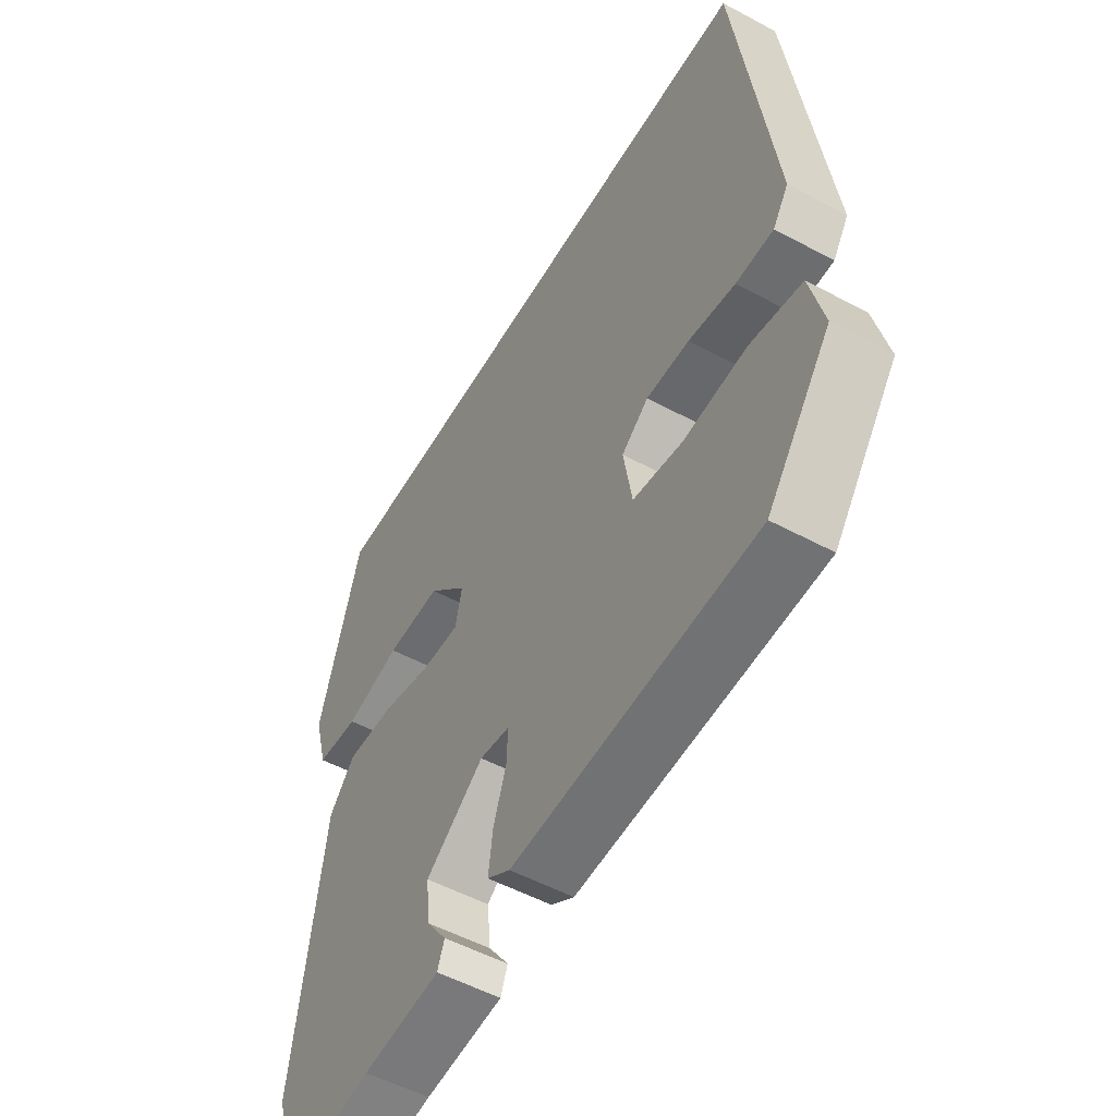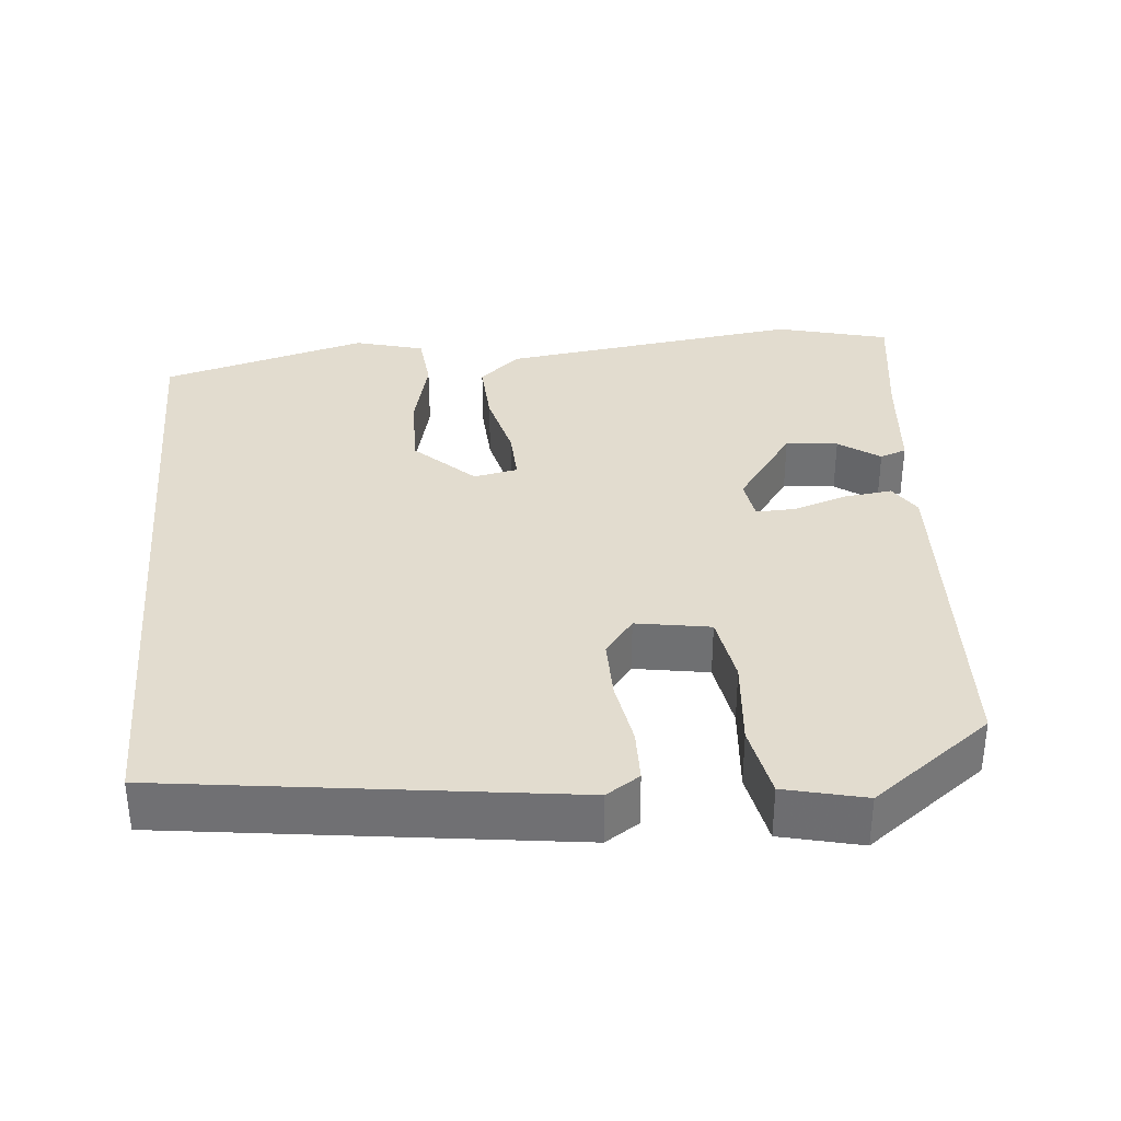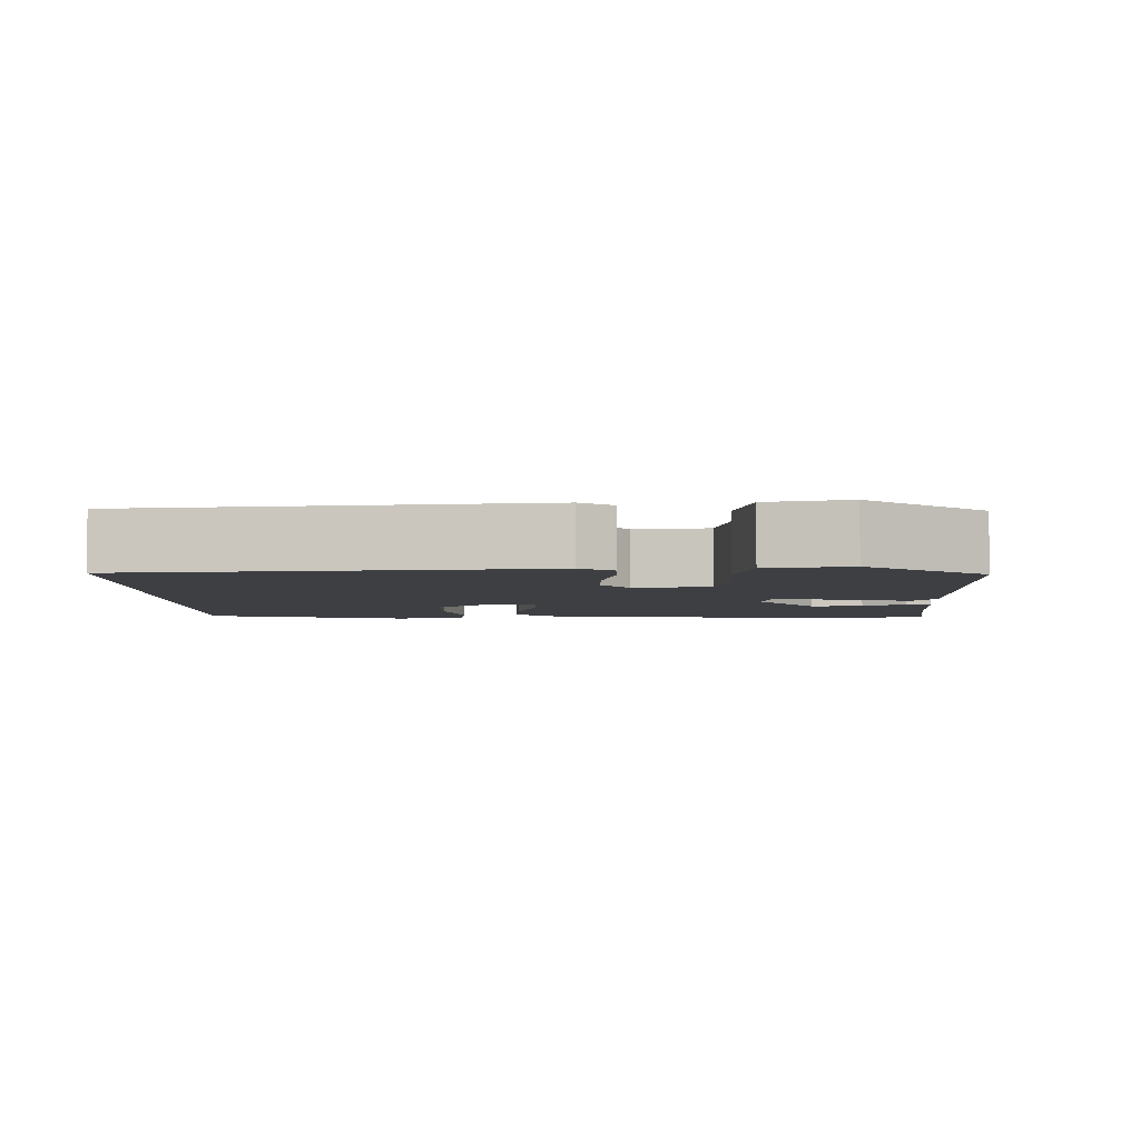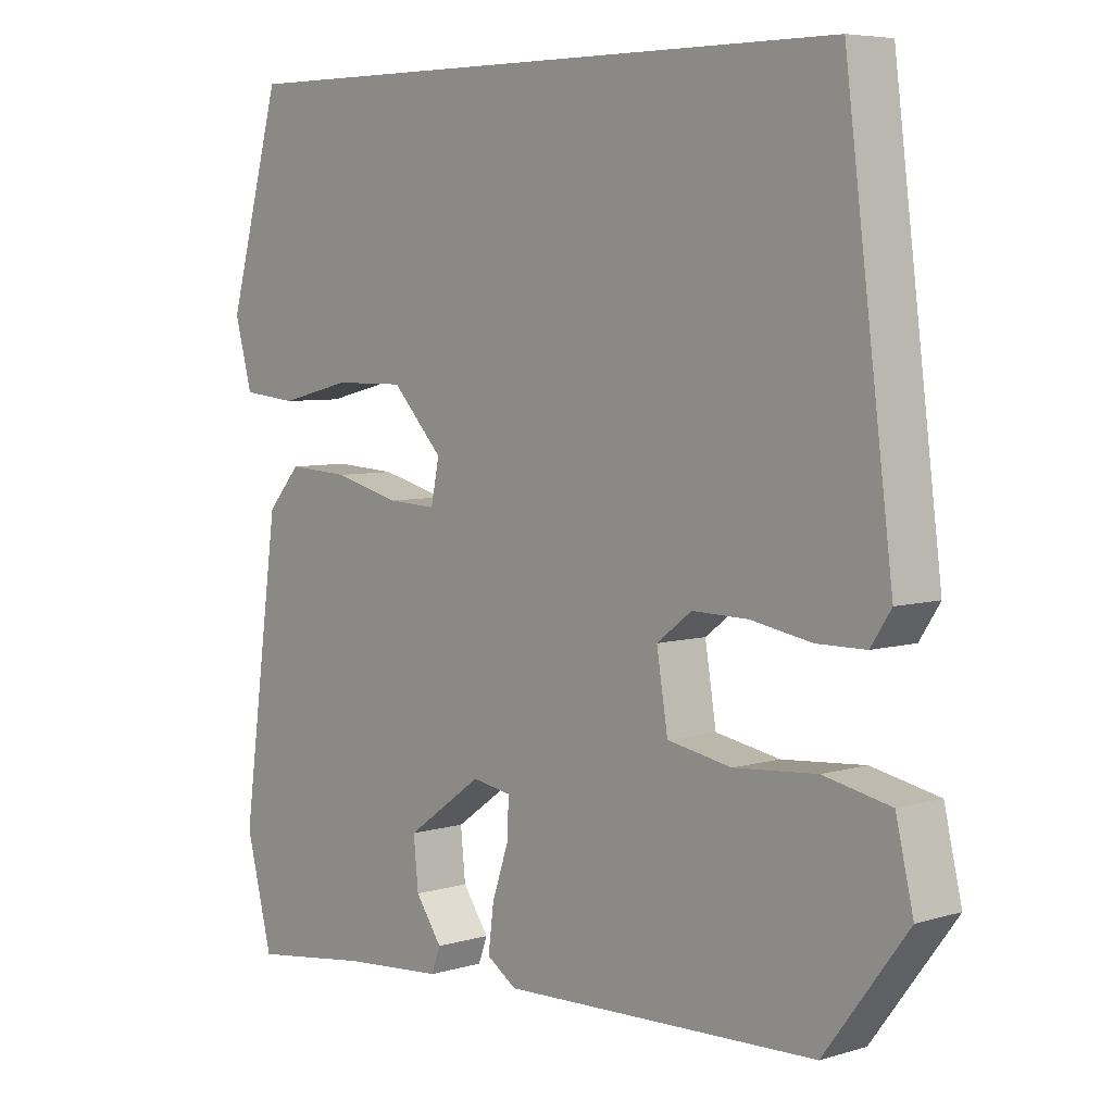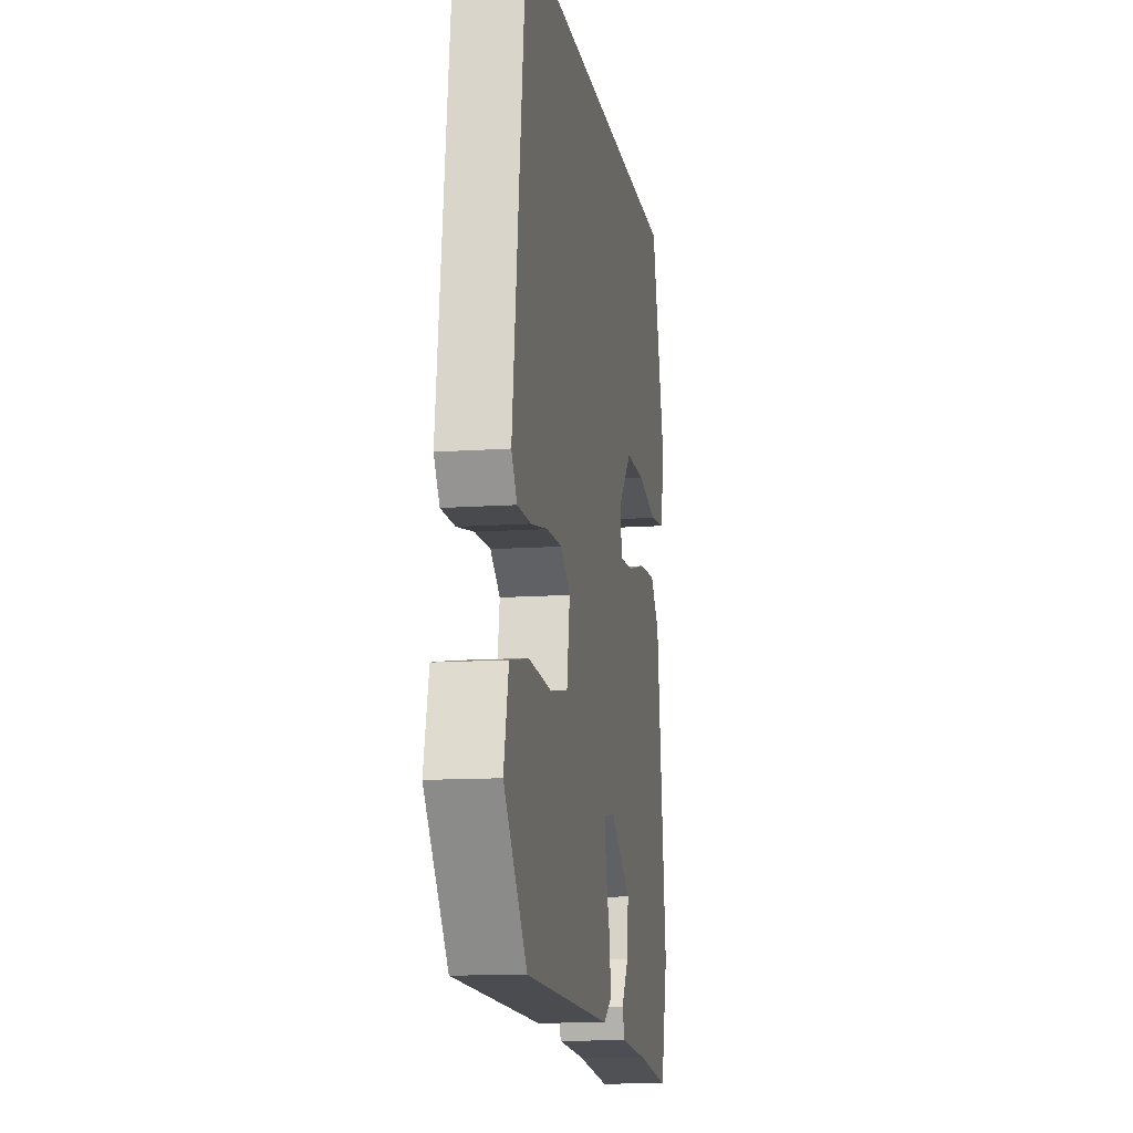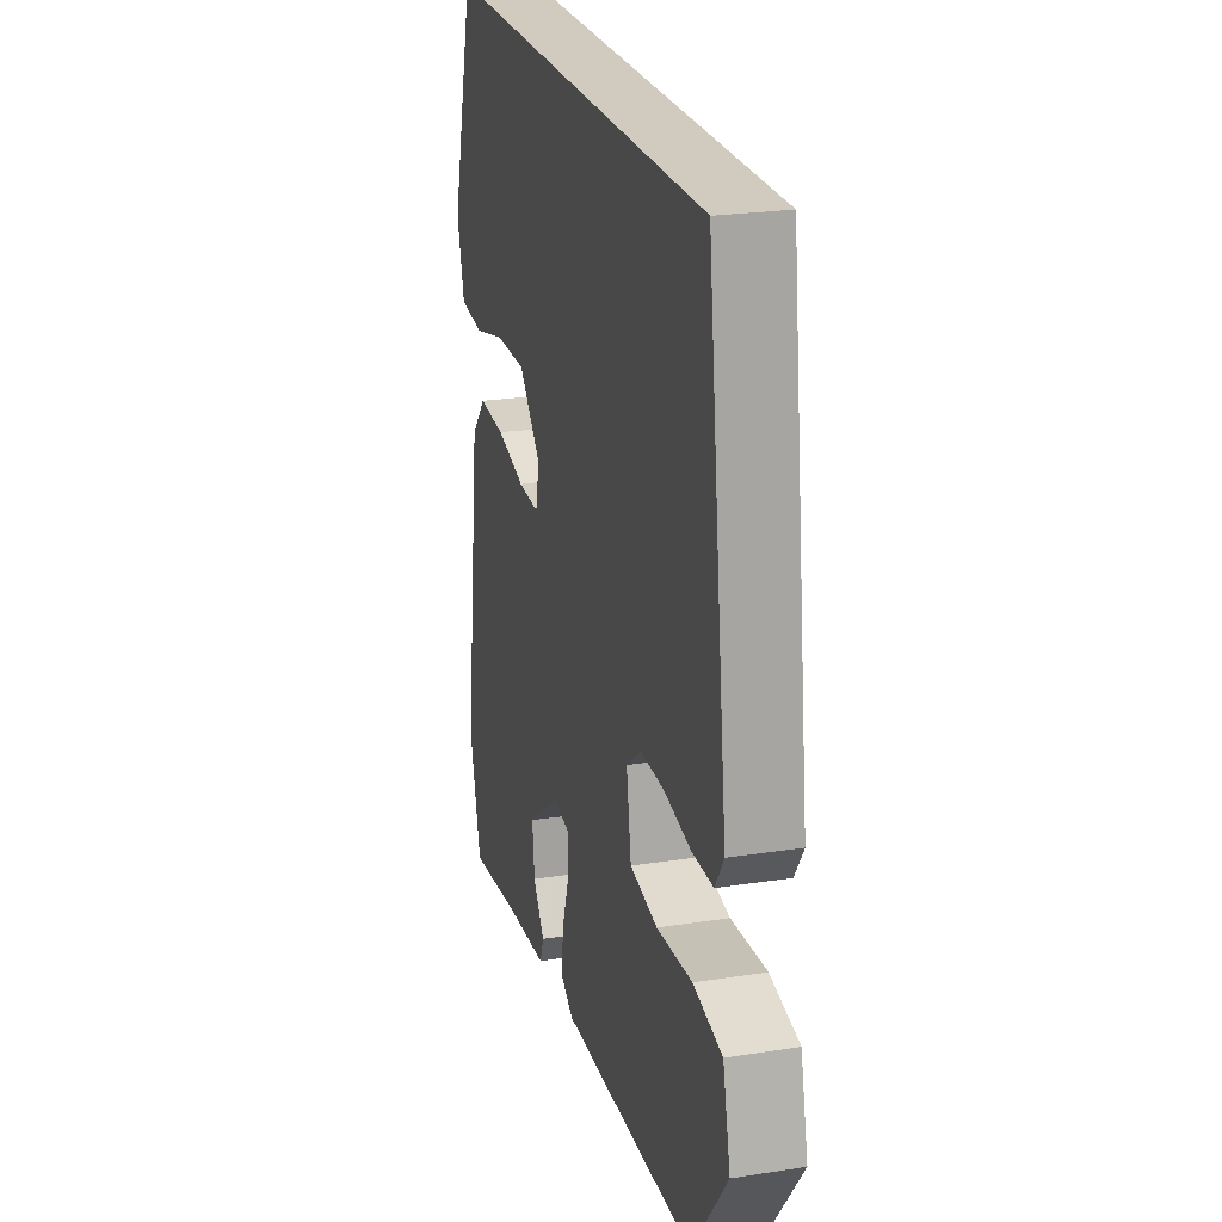
<metadata>
{"format":"obj","ext":"obj","renderer":"f3d","projection":"perspective","resolution":1024,"background":"white","views":[{"elev":-53.2,"azim":60.1,"up":"+Z"},{"elev":34.7,"azim":85.0,"up":"+Y"},{"elev":-4.1,"azim":89.8,"up":"+Y"},{"elev":6.0,"azim":48.1,"up":"+Z"},{"elev":-12.3,"azim":99.4,"up":"+Z"},{"elev":23.6,"azim":75.4,"up":"+Z"}]}
</metadata>
<code>
v -0.461 0.07 0.5
v 0.442 0.07 0.5
v 0.51 0.07 -0.03
v 0.481 0.07 -0.074
v 0.411 0.07 -0.075
v 0.324 0.07 -0.06
v 0.244 0.07 -0.059
v 0.194 0.07 -0.097
v 0.21 0.07 -0.195
v 0.302 0.07 -0.211
v 0.42 0.07 -0.201
v 0.516 0.07 -0.22
v 0.541 0.07 -0.326
v 0.423 0.07 -0.483
v -0.029 0.07 -0.502
v -0.072 0.07 -0.474
v -0.064 0.07 -0.411
v -0.04 0.07 -0.34
v -0.038 0.07 -0.287
v -0.094 0.07 -0.278
v -0.203 0.07 -0.356
v -0.196 0.07 -0.425
v -0.158 0.07 -0.479
v -0.171 0.07 -0.514
v -0.317 0.07 -0.527
v -0.487 0.07 -0.551
v -0.525 0.07 -0.402
v -0.47 0.07 -0.003
v -0.422 0.07 0.051
v -0.333 0.07 0.046
v -0.238 0.07 0.022
v -0.168 0.07 0.019
v -0.156 0.07 0.077
v -0.229 0.07 0.154
v -0.331 0.07 0.153
v -0.434 0.07 0.128
v -0.513 0.07 0.136
v -0.538 0.07 0.228
v -0.461 0 0.5
v 0.442 0 0.5
v 0.51 0 -0.03
v 0.481 0 -0.074
v 0.411 0 -0.075
v 0.324 0 -0.06
v 0.244 0 -0.059
v 0.194 0 -0.097
v 0.21 0 -0.195
v 0.302 0 -0.211
v 0.42 0 -0.201
v 0.516 0 -0.22
v 0.541 0 -0.326
v 0.423 0 -0.483
v -0.029 0 -0.502
v -0.072 0 -0.474
v -0.064 0 -0.411
v -0.04 0 -0.34
v -0.038 0 -0.287
v -0.094 0 -0.278
v -0.203 0 -0.356
v -0.196 0 -0.425
v -0.158 0 -0.479
v -0.171 0 -0.514
v -0.317 0 -0.527
v -0.487 0 -0.551
v -0.525 0 -0.402
v -0.47 0 -0.003
v -0.422 0 0.051
v -0.333 0 0.046
v -0.238 0 0.022
v -0.168 0 0.019
v -0.156 0 0.077
v -0.229 0 0.154
v -0.331 0 0.153
v -0.434 0 0.128
v -0.513 0 0.136
v -0.538 0 0.228
f 35 36 37 38
f 34 35 38 1
f 33 34 1 2
f 32 33 2 3
f 31 32 3 4
f 28 29 30 31
f 25 26 27 28
f 22 23 24 25
f 21 22 25 28
f 20 21 28 31
f 15 16 17 18
f 15 18 19
f 14 15 19
f 13 14 19
f 10 11 12 13
f 9 10 13 19
f 8 9 19 20
f 4 5 6
f 31 4 6
f 31 6 7
f 7 8 20 31
f 76 75 74 73
f 39 76 73 72
f 40 39 72 71
f 41 40 71 70
f 42 41 70 69
f 69 68 67 66
f 66 65 64 63
f 63 62 61 60
f 66 63 60 59
f 69 66 59 58
f 56 55 54 53
f 57 56 53
f 57 53 52
f 57 52 51
f 51 50 49 48
f 57 51 48 47
f 58 57 47 46
f 44 43 42
f 44 42 69
f 45 44 69
f 69 58 46 45
f 1 39 40 2
f 2 40 41 3
f 3 41 42 4
f 4 42 43 5
f 5 43 44 6
f 6 44 45 7
f 7 45 46 8
f 8 46 47 9
f 9 47 48 10
f 10 48 49 11
f 11 49 50 12
f 12 50 51 13
f 13 51 52 14
f 14 52 53 15
f 15 53 54 16
f 16 54 55 17
f 17 55 56 18
f 18 56 57 19
f 19 57 58 20
f 20 58 59 21
f 21 59 60 22
f 22 60 61 23
f 23 61 62 24
f 24 62 63 25
f 25 63 64 26
f 26 64 65 27
f 27 65 66 28
f 28 66 67 29
f 29 67 68 30
f 30 68 69 31
f 31 69 70 32
f 32 70 71 33
f 33 71 72 34
f 34 72 73 35
f 35 73 74 36
f 36 74 75 37
f 37 75 76 38
f 38 76 39 1

</code>
